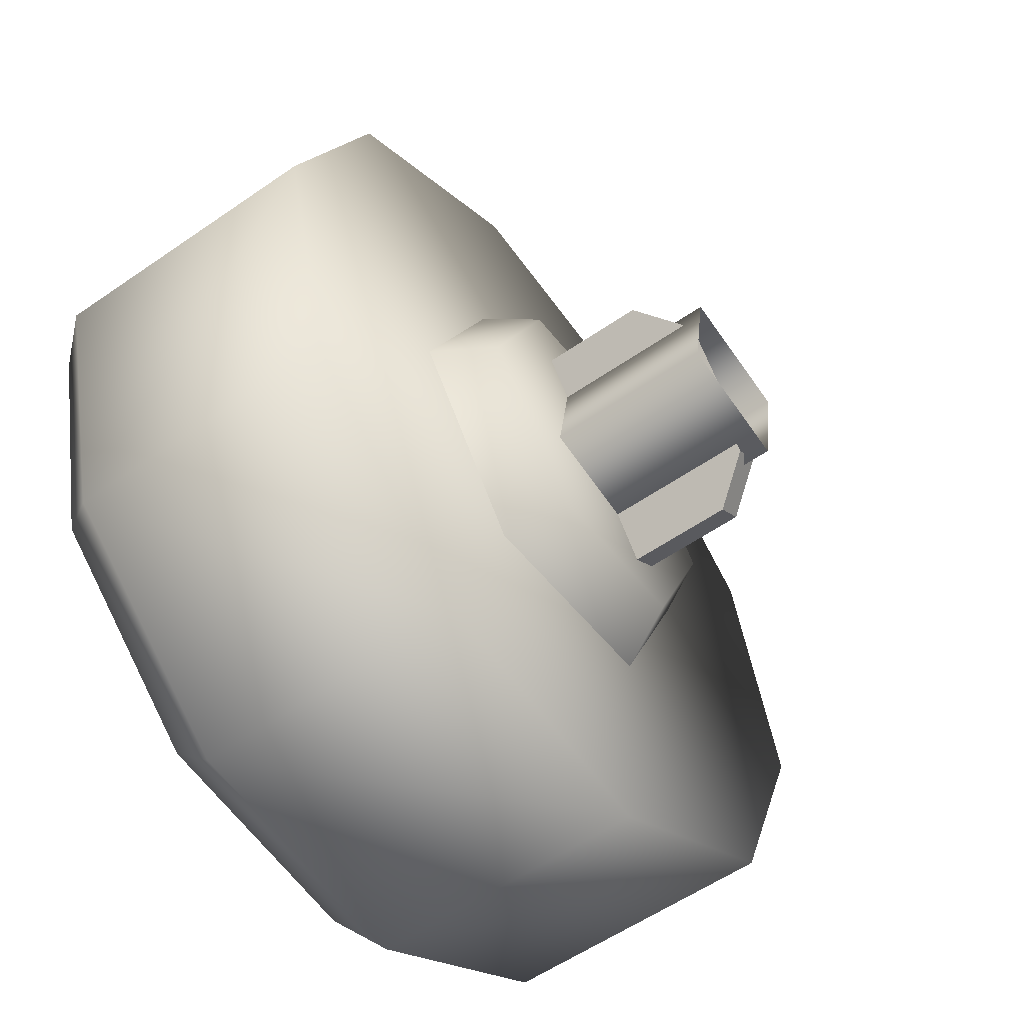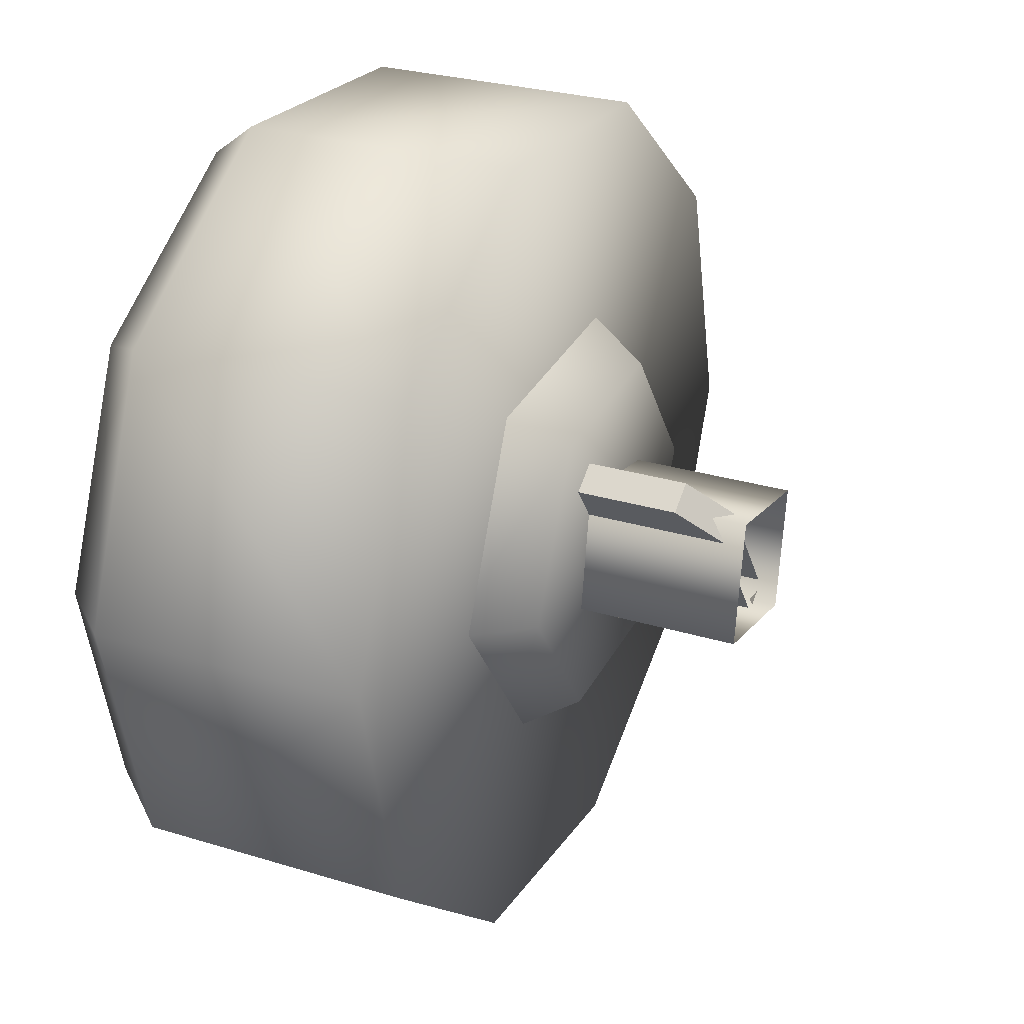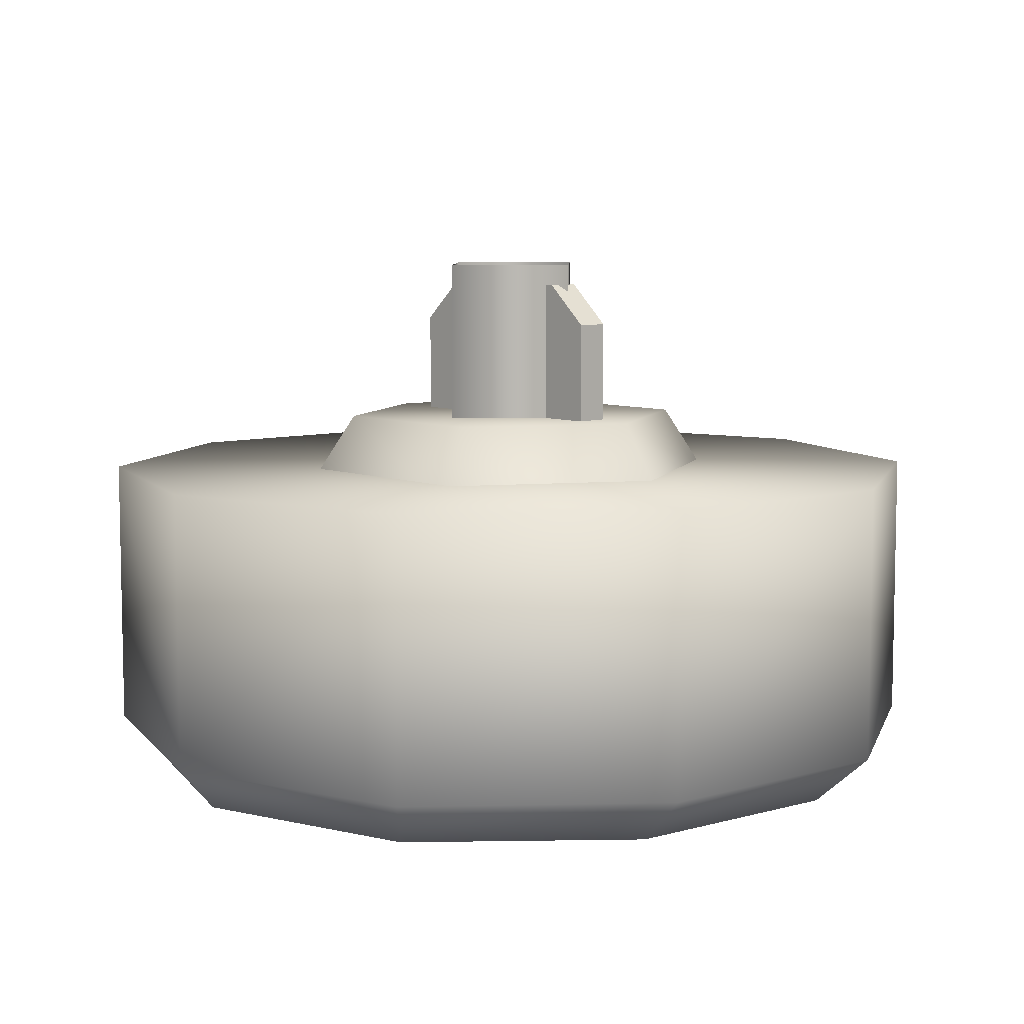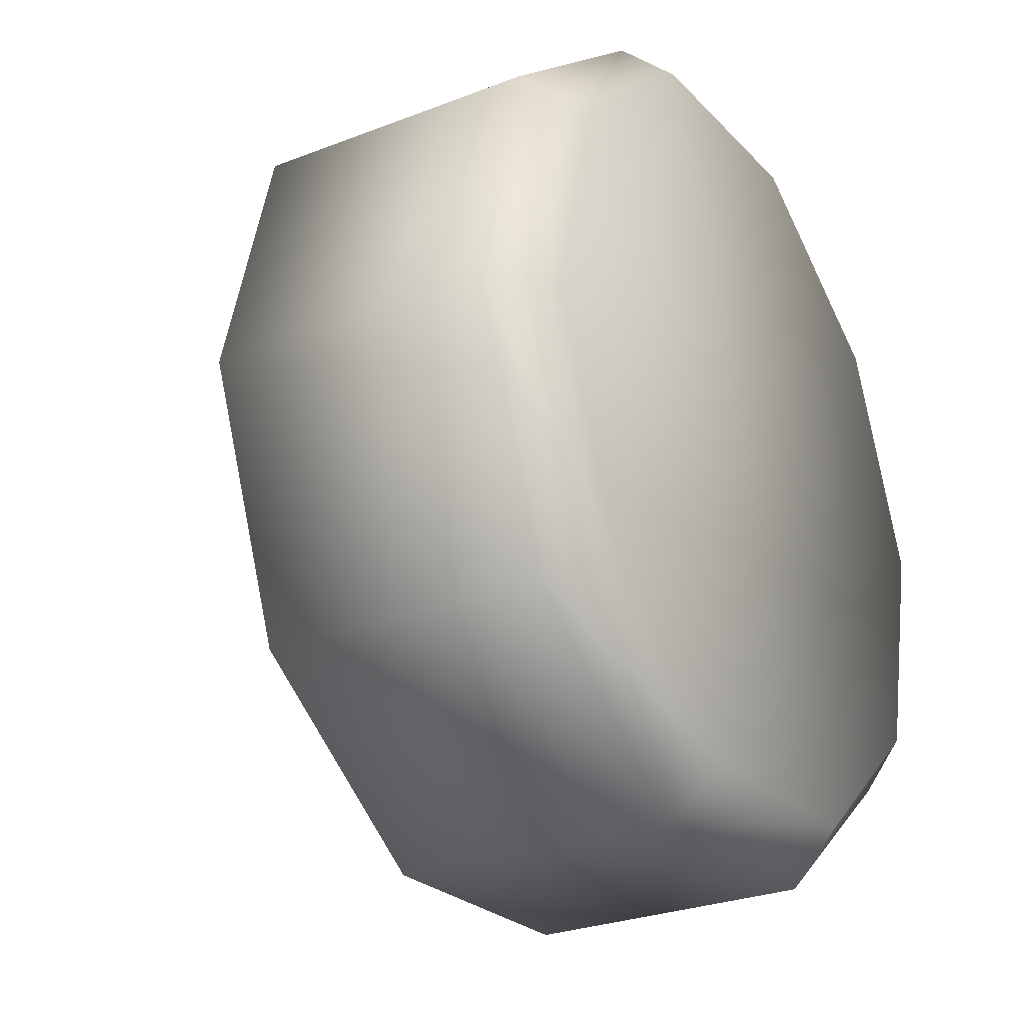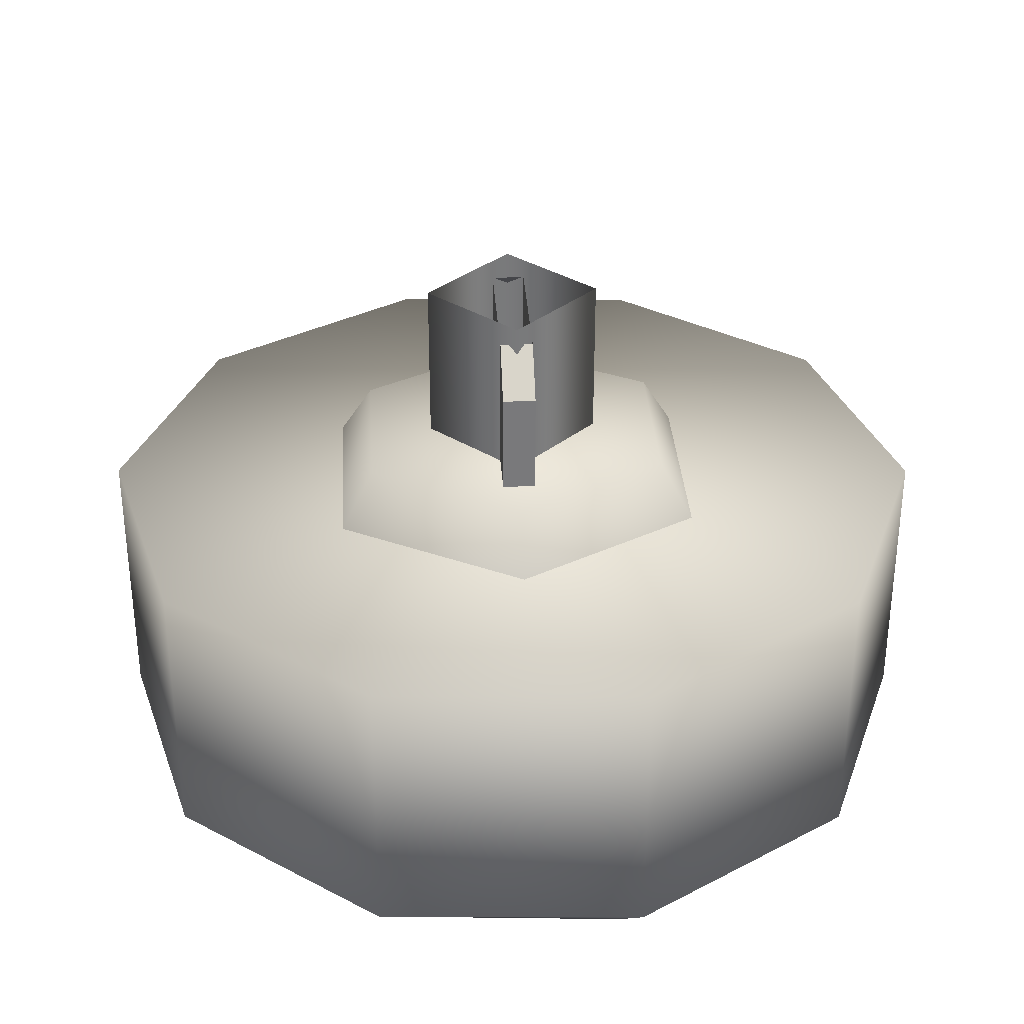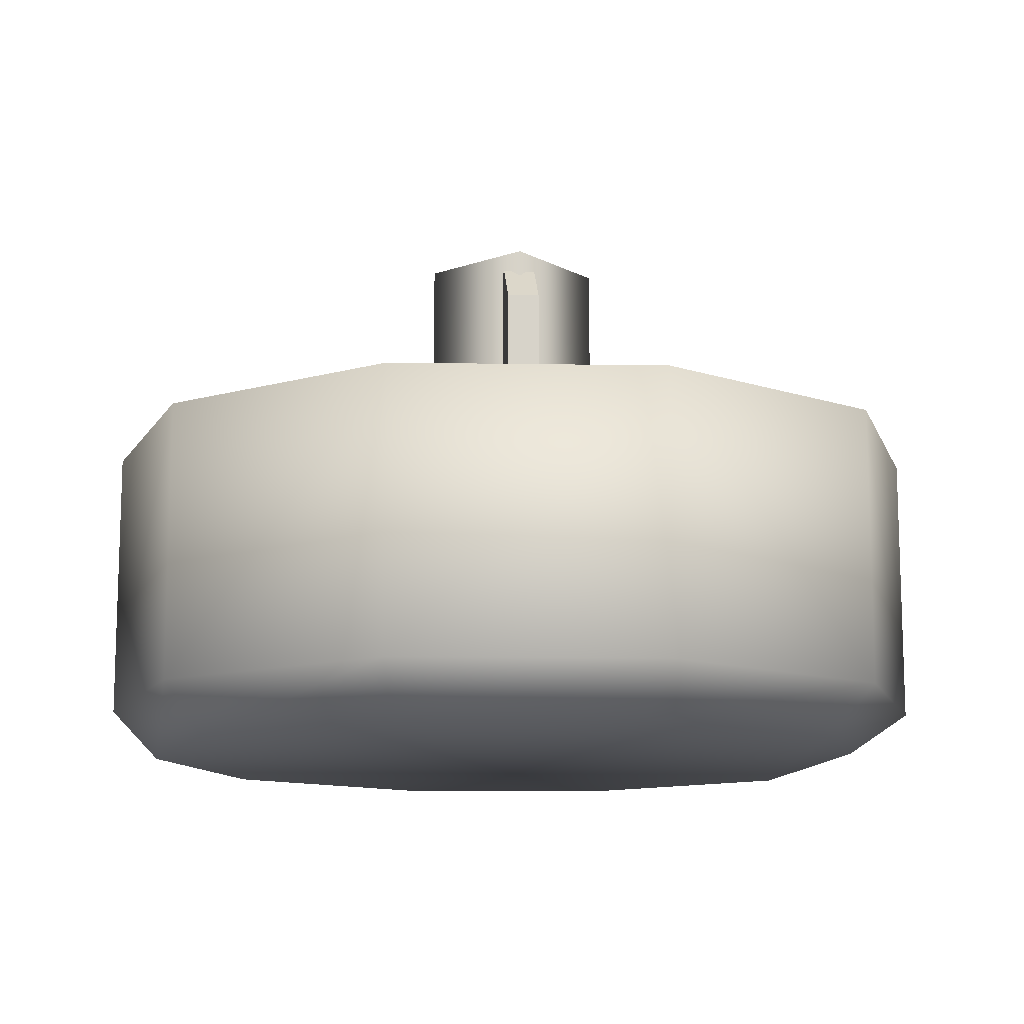
<metadata>
{"format":"obj","ext":"obj","renderer":"f3d","projection":"perspective","resolution":1024,"background":"white","views":[{"elev":-56.7,"azim":-54.1,"up":"+Y"},{"elev":27.6,"azim":-64.8,"up":"+Y"},{"elev":7.6,"azim":-6.9,"up":"+Z"},{"elev":-27.7,"azim":120.7,"up":"+Y"},{"elev":32.4,"azim":32.6,"up":"+Z"},{"elev":-12.2,"azim":30.4,"up":"+Z"}]}
</metadata>
<code>
g wheel_low_Cylinder.002
v -0.3073 0.3913 -1.581
v -0.6797 0.6979 -1.581
v -0.8006 1.165 -1.581
v -0.6241 1.614 -1.581
v -0.2174 1.873 -1.581
v 0.2641 1.844 -1.581
v 0.6364 1.537 -1.581
v 0.5808 0.6214 -1.581
v -0.2949 0.4861 -2.173
v -0.3073 0.3913 -2.084
v -0.6224 0.7644 -2.173
v -0.6797 0.6979 -2.084
v -0.7238 1.182 -2.173
v -0.8006 1.165 -2.084
v -0.5604 1.58 -2.173
v -0.6241 1.614 -2.084
v -0.1945 1.805 -2.173
v -0.2174 1.873 -2.084
v 0.2341 1.773 -2.173
v 0.2641 1.844 -2.084
v 0.6364 1.537 -2.084
v 0.4996 0.679 -2.173
v 0.5808 0.6214 -2.084
v 0.1741 0.362 -1.581
v 0.1741 0.362 -2.084
v 0.1337 0.4535 -2.173
v 0.7574 1.07 -1.581
v 0.7574 1.07 -2.084
v 0.6631 1.077 -2.173
v 0.5345 1.495 -2.159
v 0.2185 0.7871 -1.615
v 0.1656 0.8599 -1.478
v -0.1878 0.7444 -1.615
v 0.3846 1.16 -1.615
v 0.2951 1.151 -1.478
v 0.1445 1.491 -1.615
v 0.1079 1.408 -1.478
v -0.2617 1.448 -1.615
v -0.2088 1.375 -1.478
v -0.4279 1.075 -1.615
v -0.3384 1.084 -1.478
v -0.1512 0.8266 -1.478
v -0.1709 1.272 -1.565
v -0.1709 1.272 -1.295
v 0.08686 0.9172 -1.565
v -0.1224 1.307 -1.565
v -0.1224 1.307 -1.295
v 0.1353 0.9524 -1.565
v 0.1353 0.9524 -1.295
v 0.08775 1.018 -1.22
v 0.08686 0.9172 -1.295
v 0.03928 0.9827 -1.22
v -0.1233 1.206 -1.22
v -0.07483 1.242 -1.22
v 0.07191 0.9888 -1.552
v 0.07191 0.9888 -1.183
v -0.1504 1.024 -1.552
v 0.1071 1.211 -1.552
v 0.1071 1.211 -1.183
v -0.1152 1.246 -1.552
v -0.1152 1.246 -1.183
v -0.1504 1.024 -1.183
g wheel_low_textures
f 3 4 16 14
f 18 5 6 20
f 28 27 8 23
f 6 7 21 20
f 1 2 12 10
f 4 5 18 16
f 12 2 3 14
f 10 12 11 9
f 12 14 13 11
f 14 16 15 13
f 16 18 17 15
f 18 20 19 17
f 19 30 29 22 26 9 11 13 15 17
f 28 23 22 29
f 25 10 9 26
f 24 1 10 25
f 8 24 25 23
f 23 25 26 22
f 21 7 27 28
f 3 2 1 24 8 27 7 6 5 4
f 21 28 29 30
f 20 21 30 19
f 34 35 32 31
f 31 32 42 33
f 36 37 35 34
f 38 39 37 36
f 40 41 39 38
f 33 42 41 40
f 42 32 35 37 39 41
f 47 46 43 44
f 45 51 52 53 44 43
f 49 48 46 47 54 50
f 51 45 48 49
f 49 50 52 51
f 44 53 54 47
f 58 59 56 55
f 55 56 62 57
f 60 61 59 58
f 57 62 61 60

</code>
